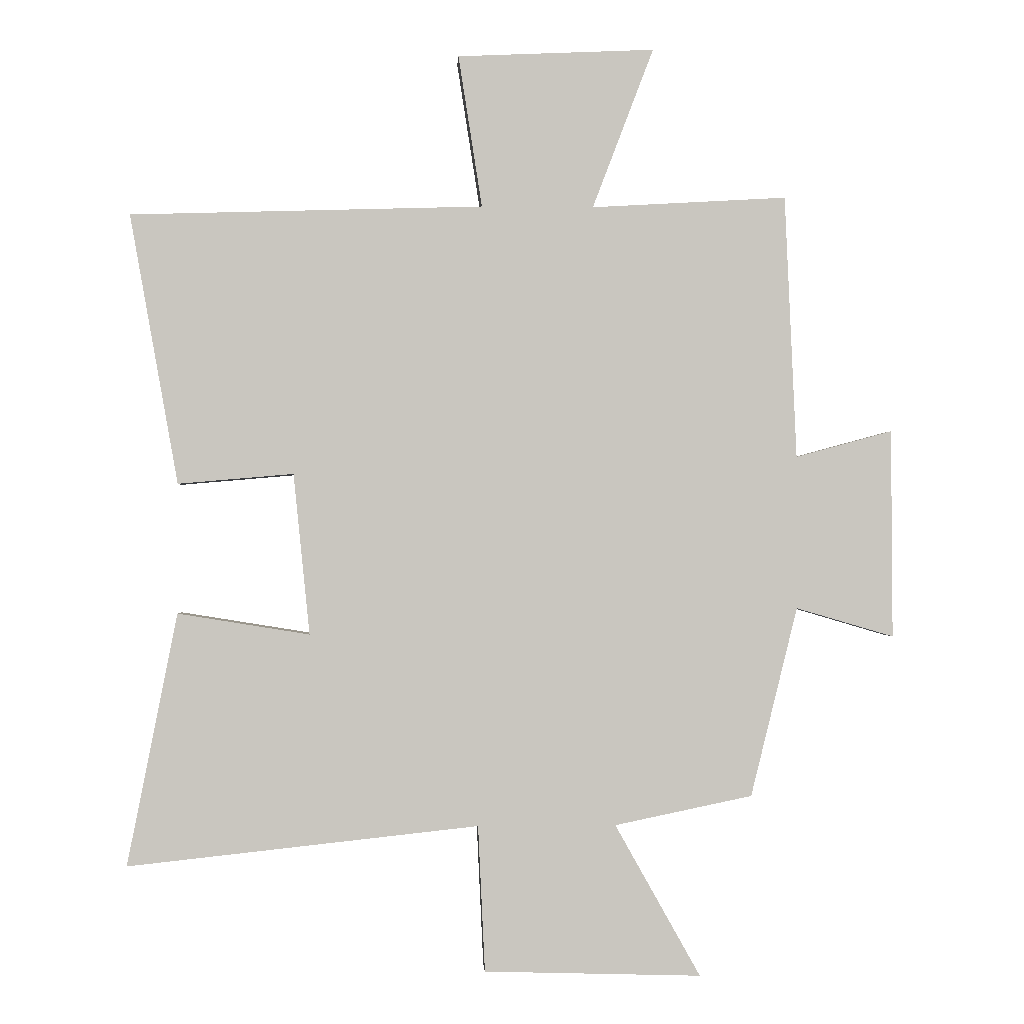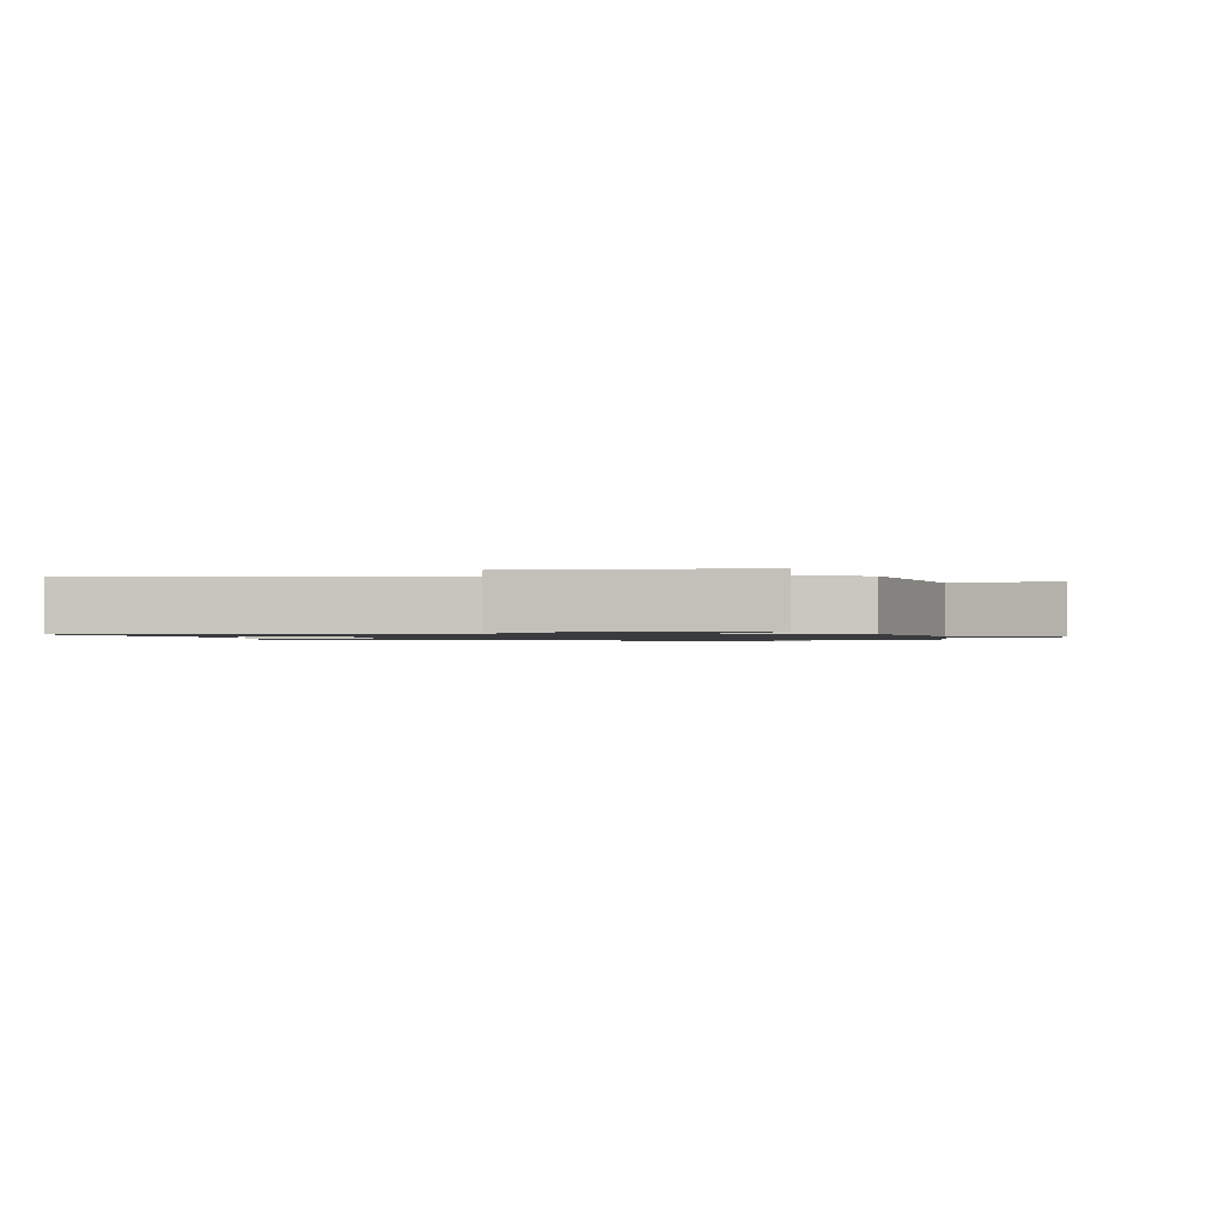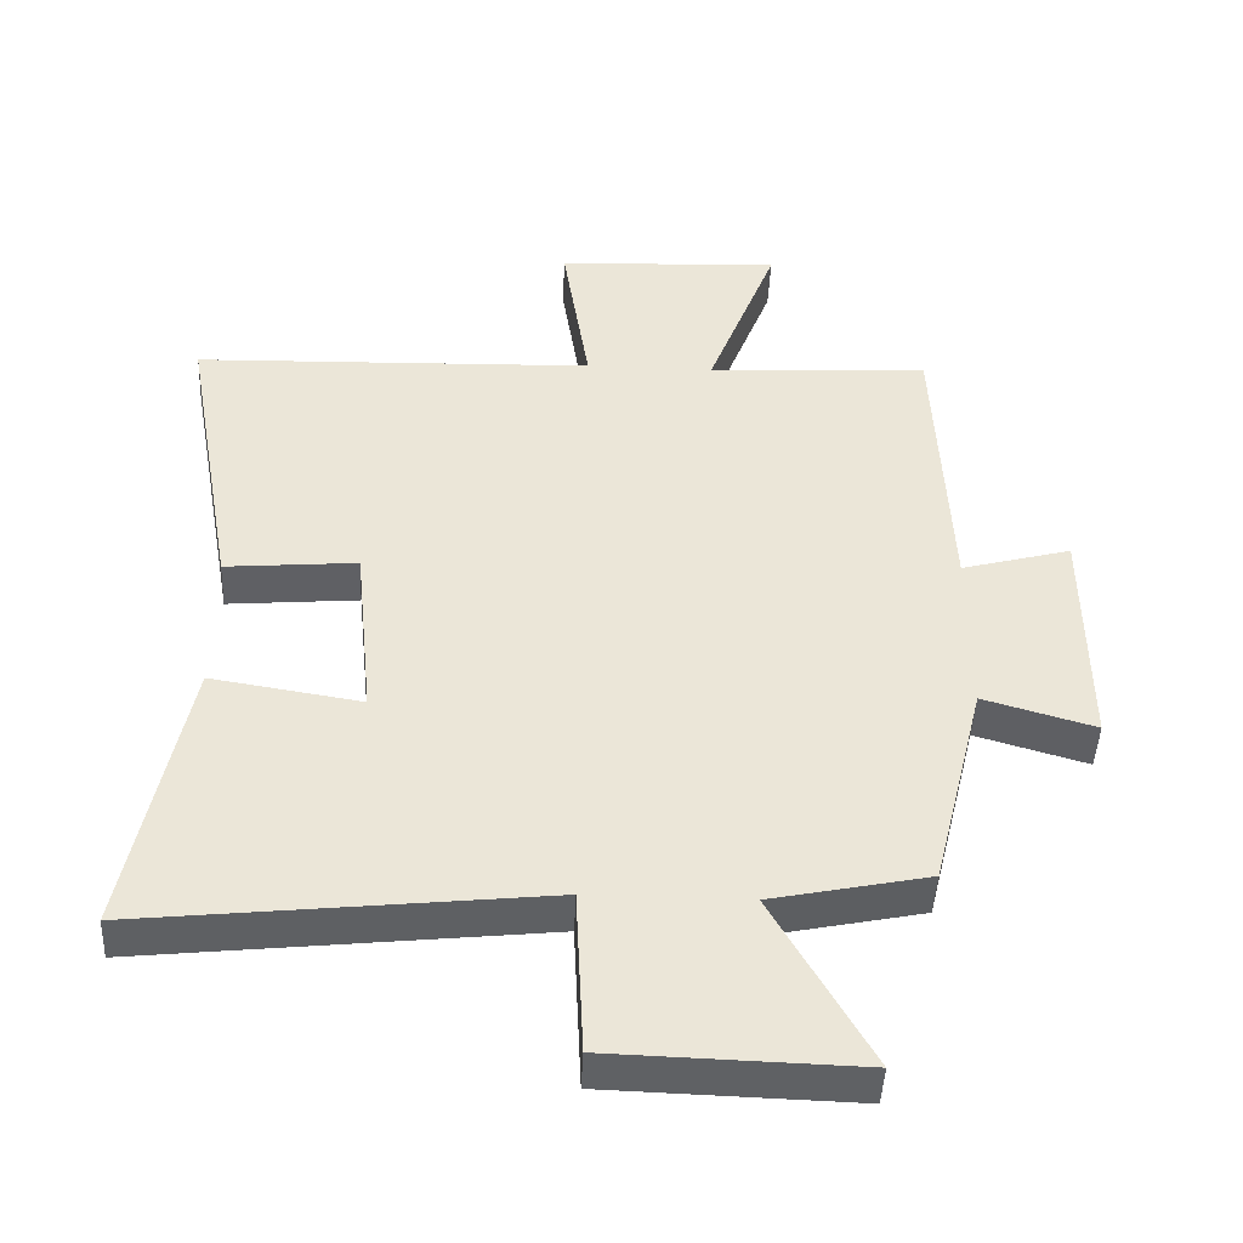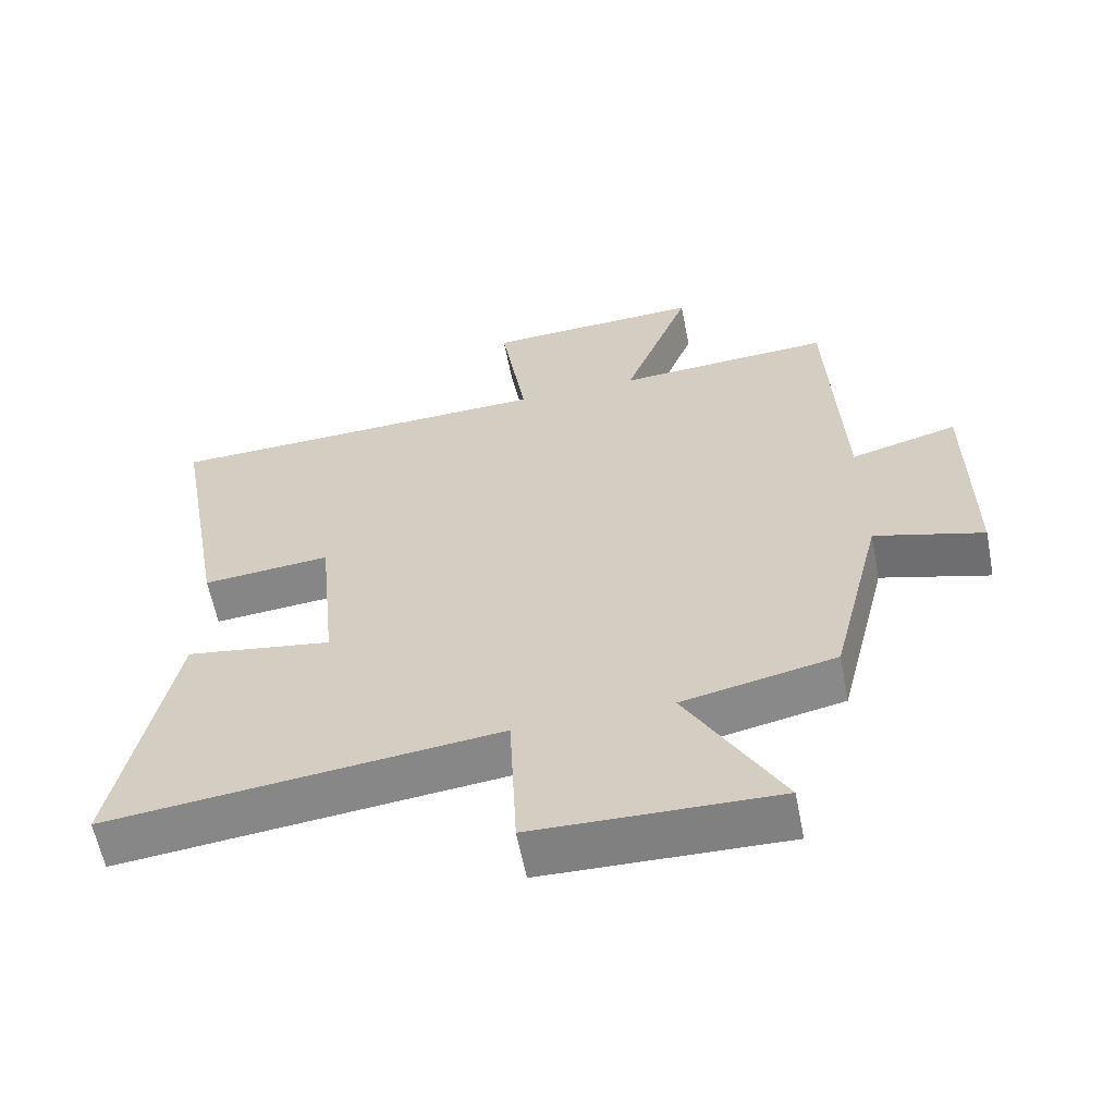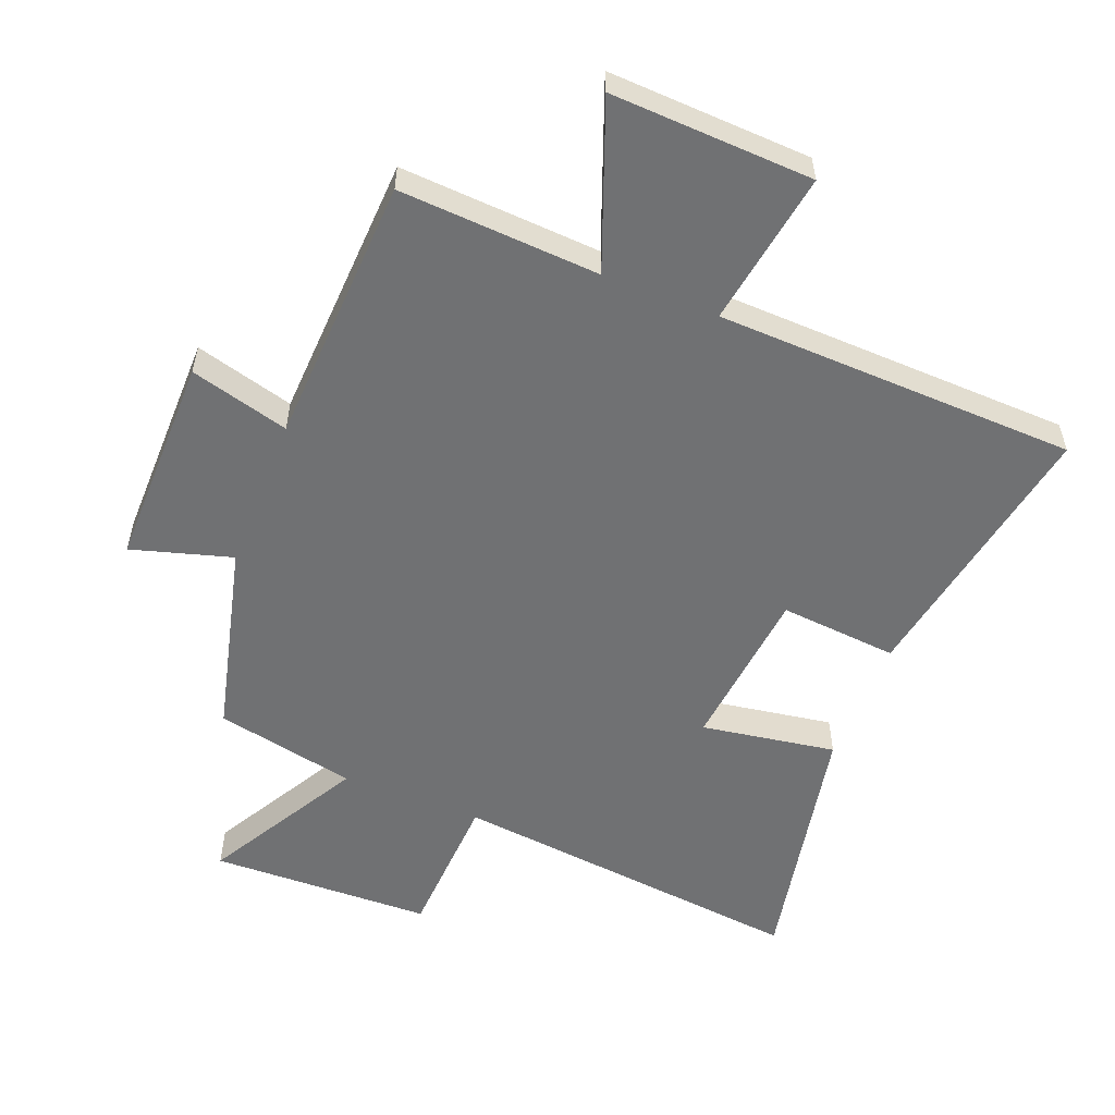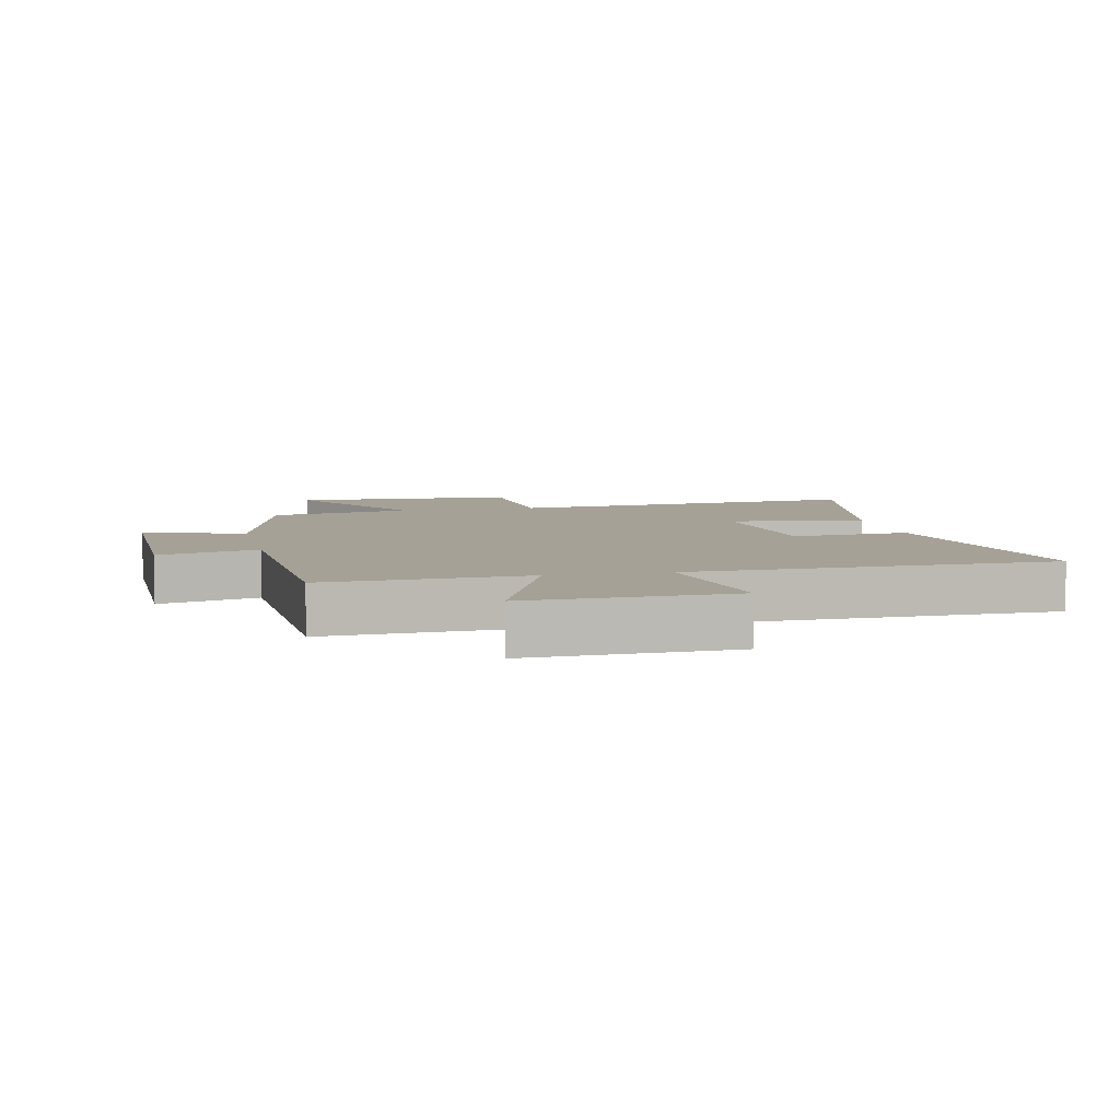
<metadata>
{"format":"obj","ext":"obj","renderer":"f3d","projection":"perspective","resolution":1024,"background":"white","views":[{"elev":-0.7,"azim":177.1,"up":"+Z"},{"elev":-1.0,"azim":-172.1,"up":"+Y"},{"elev":-45.4,"azim":177.4,"up":"+Z"},{"elev":-60.7,"azim":-168.9,"up":"+Z"},{"elev":-55.2,"azim":-21.6,"up":"+Y"},{"elev":6.2,"azim":-12.0,"up":"+Y"}]}
</metadata>
<code>
v 0.58 0.07 -0.561
v 0.018 0.07 -0.5
v 0.007 0.07 -0.734
v -0.341 0.07 -0.744
v -0.204 0.07 -0.5
v -0.425 0.07 -0.454
v -0.5 0.07 -0.15
v -0.657 0.07 -0.196
v -0.655 0.07 0.138
v -0.5 0.07 0.096
v -0.481 0.07 0.518
v -0.168 0.07 0.5
v -0.266 0.07 0.757
v 0.05 0.07 0.743
v 0.012 0.07 0.5
v 0.577 0.07 0.483
v 0.5 0.07 0.051
v 0.315 0.07 0.067
v 0.289 0.07 -0.191
v 0.5 0.07 -0.157
v 0.58 0 -0.561
v 0.018 0 -0.5
v 0.007 0 -0.734
v -0.341 0 -0.744
v -0.204 0 -0.5
v -0.425 0 -0.454
v -0.5 0 -0.15
v -0.657 0 -0.196
v -0.655 0 0.138
v -0.5 0 0.096
v -0.481 0 0.518
v -0.168 0 0.5
v -0.266 0 0.757
v 0.05 0 0.743
v 0.012 0 0.5
v 0.577 0 0.483
v 0.5 0 0.051
v 0.315 0 0.067
v 0.289 0 -0.191
v 0.5 0 -0.157
f 19 20 1 2
f 18 19 2
f 15 16 17 18
f 15 18 2
f 12 13 14 15
f 12 15 2 3
f 10 11 12 3
f 7 8 9 10
f 5 6 7 10
f 5 10 3
f 3 4 5
f 22 21 40 39
f 22 39 38
f 38 37 36 35
f 22 38 35
f 35 34 33 32
f 23 22 35 32
f 23 32 31 30
f 30 29 28 27
f 30 27 26 25
f 23 30 25
f 25 24 23
f 1 21 22 2
f 2 22 23 3
f 3 23 24 4
f 4 24 25 5
f 5 25 26 6
f 6 26 27 7
f 7 27 28 8
f 8 28 29 9
f 9 29 30 10
f 10 30 31 11
f 11 31 32 12
f 12 32 33 13
f 13 33 34 14
f 14 34 35 15
f 15 35 36 16
f 16 36 37 17
f 17 37 38 18
f 18 38 39 19
f 19 39 40 20
f 20 40 21 1

</code>
